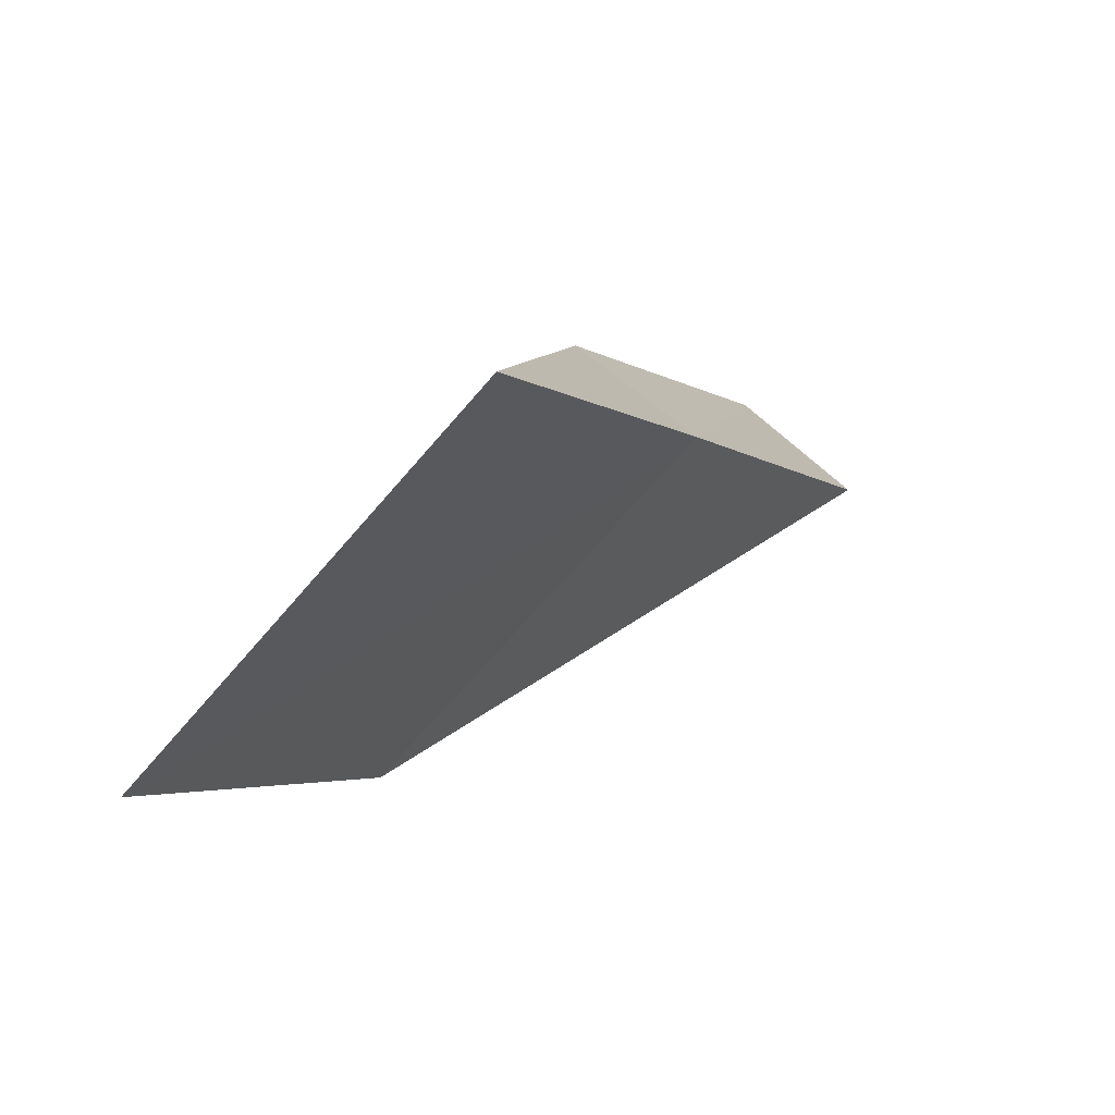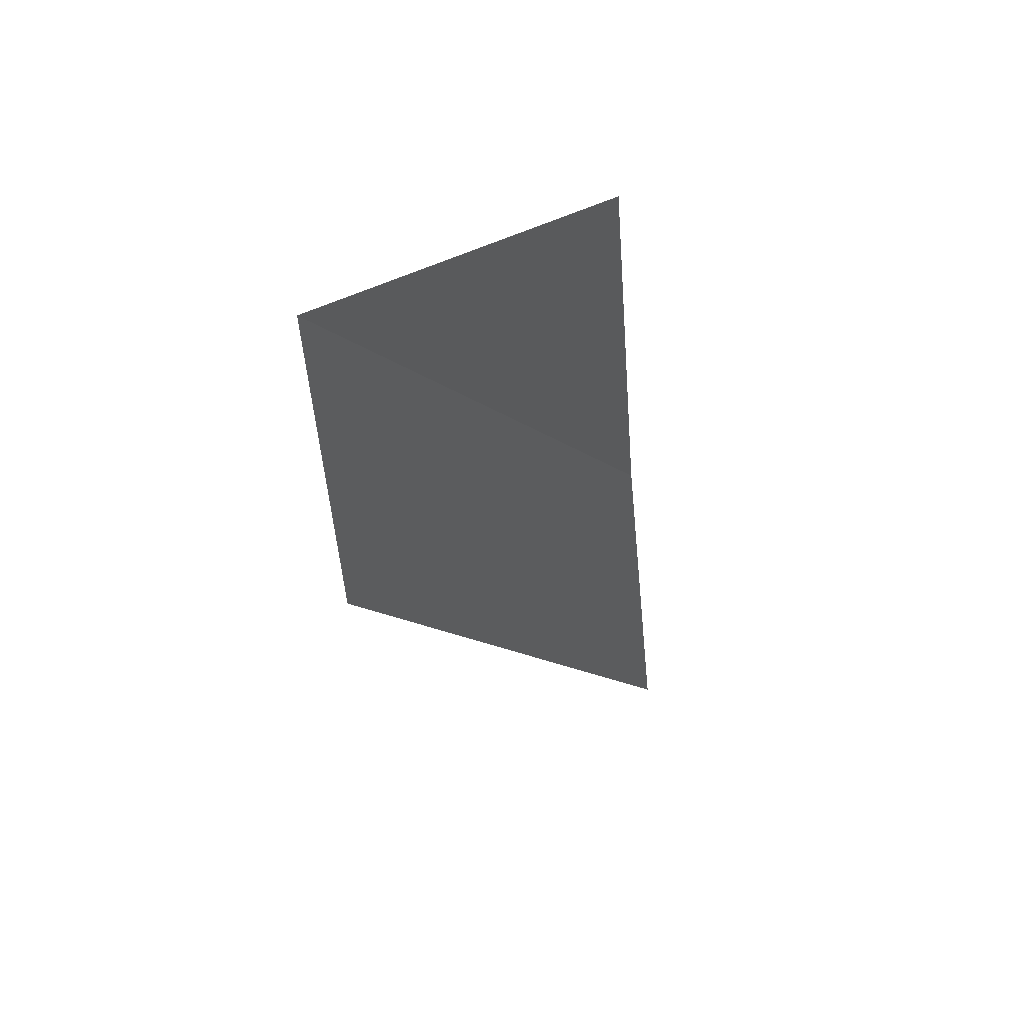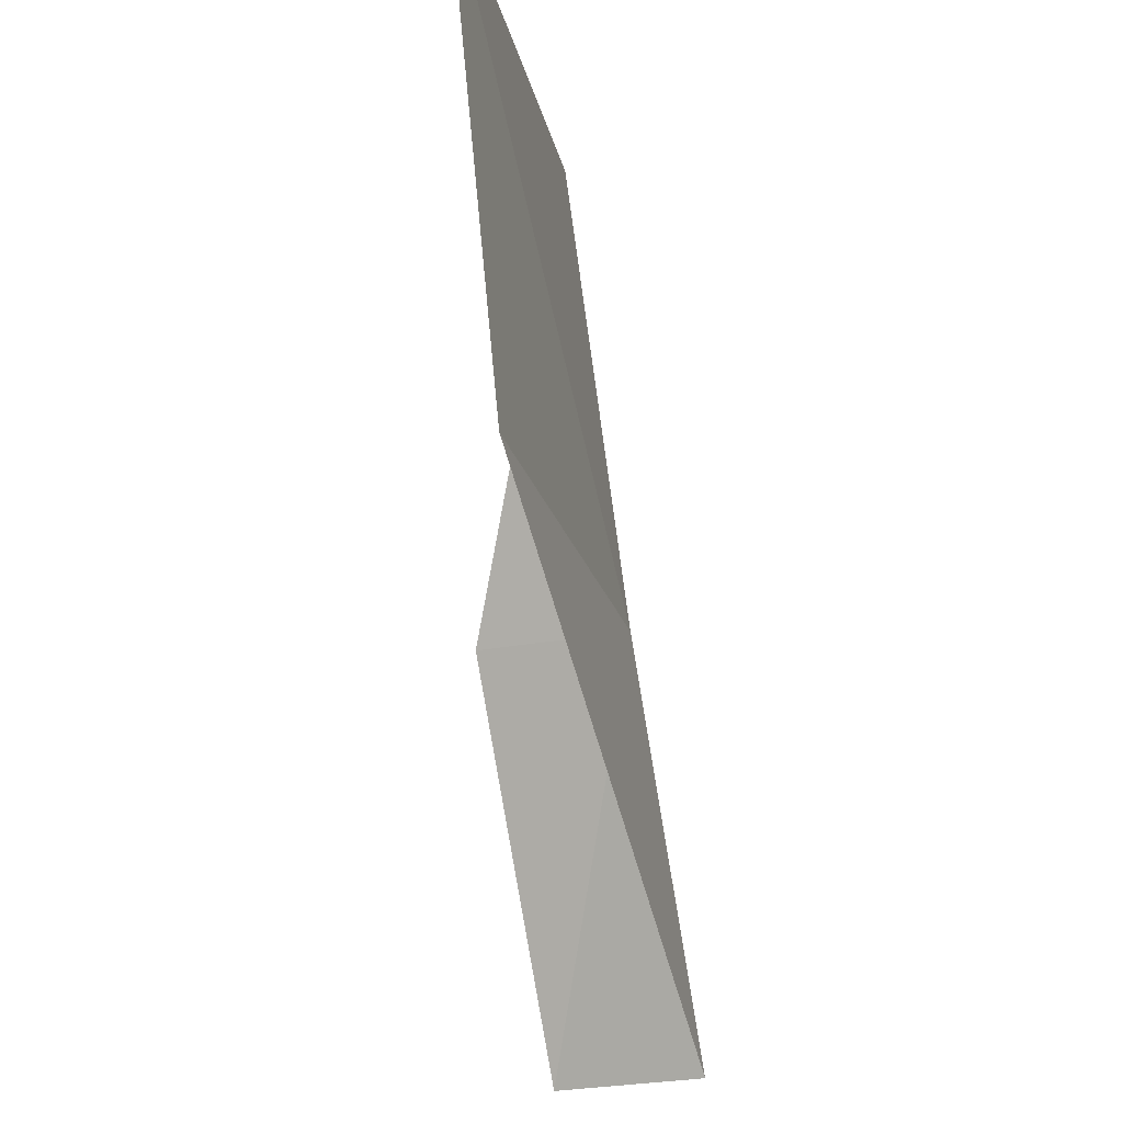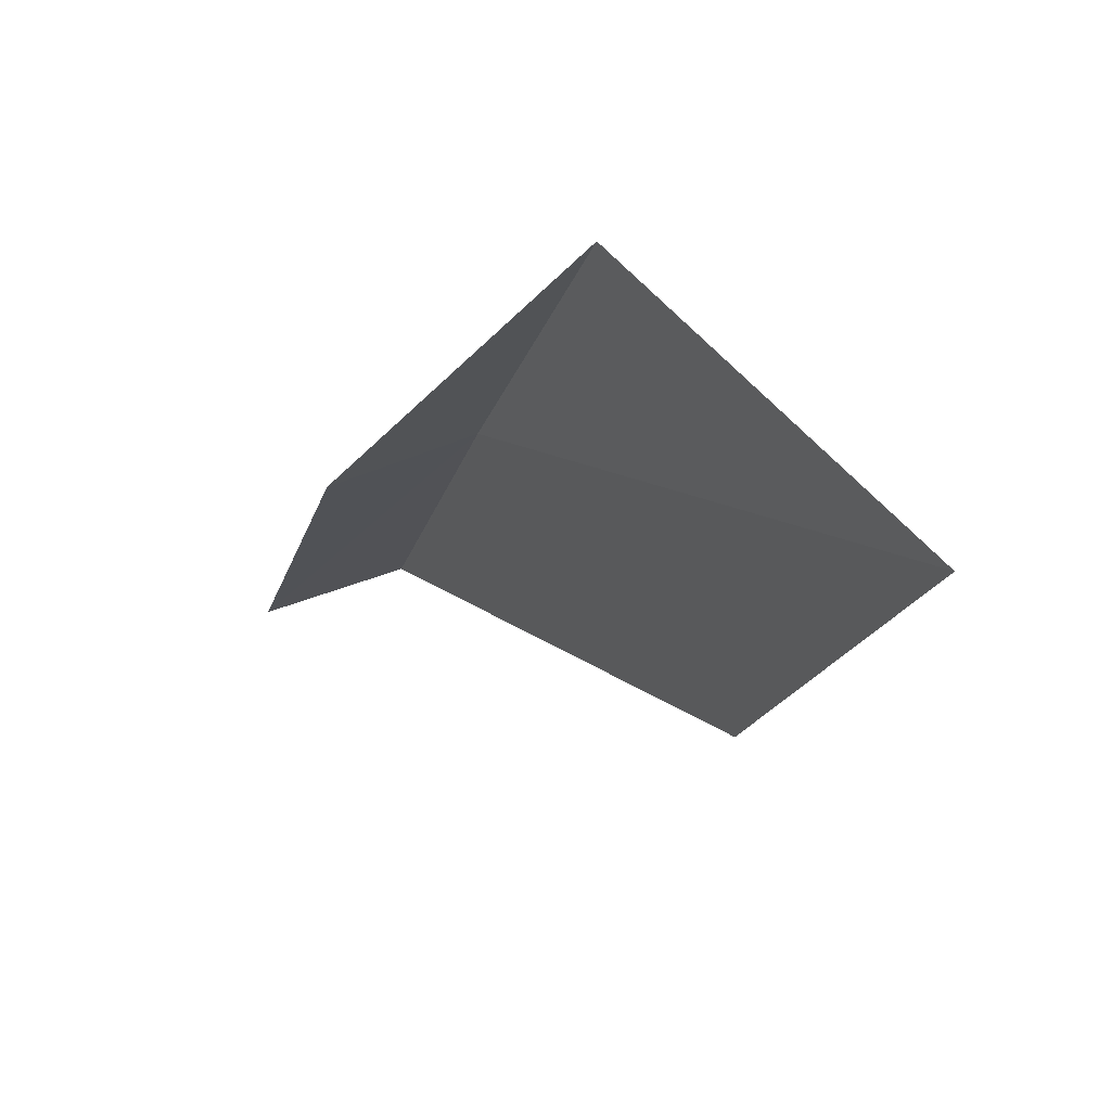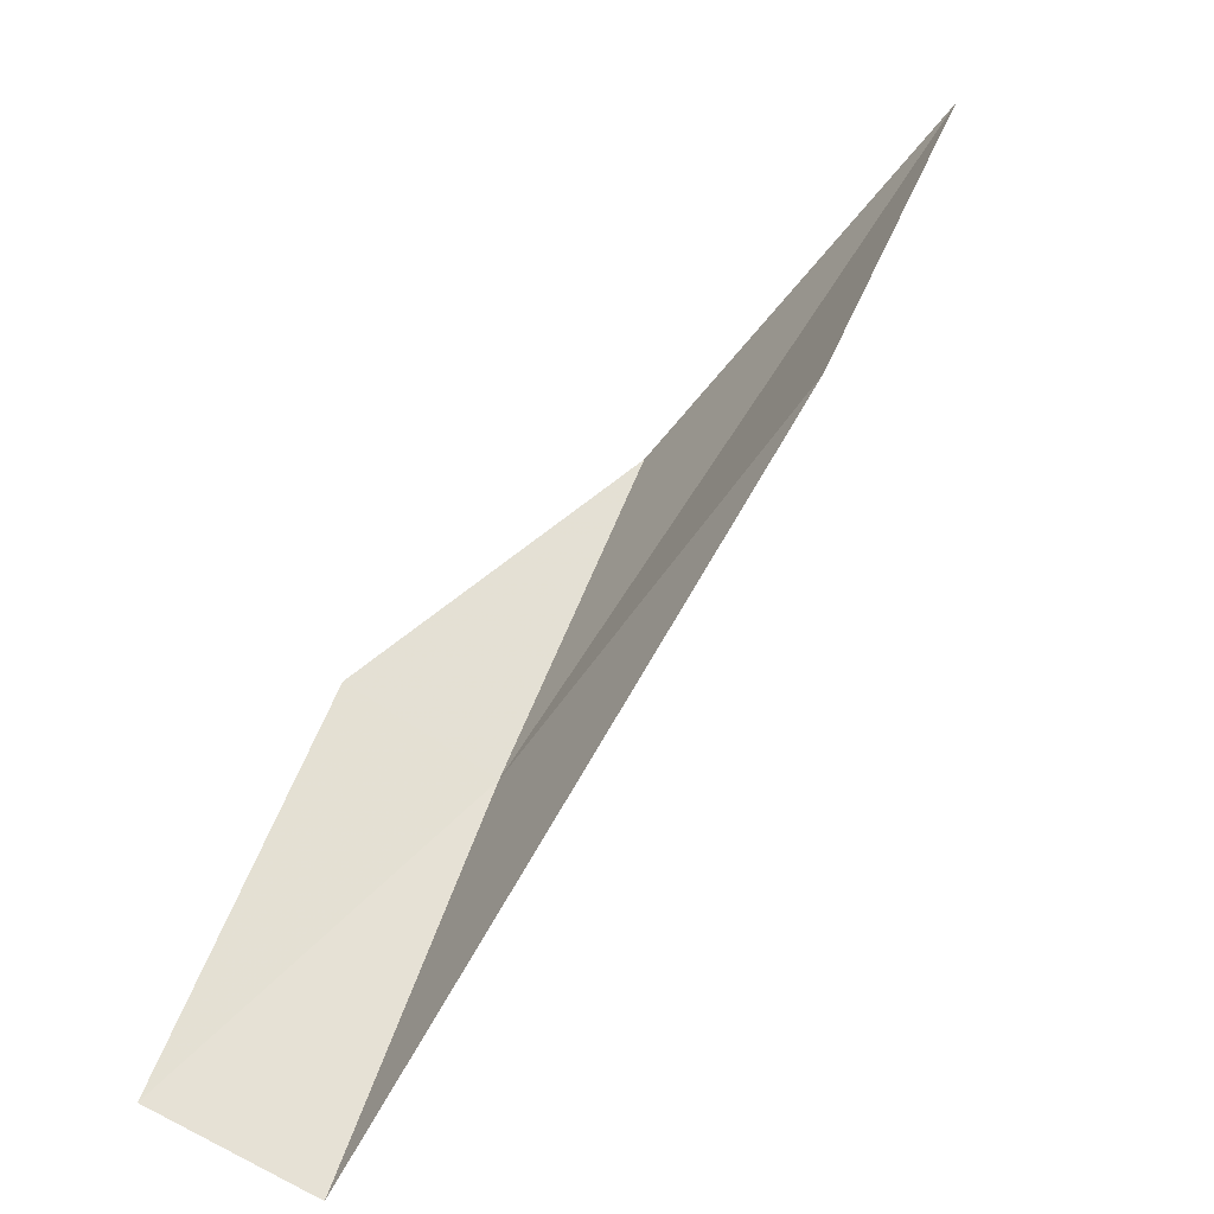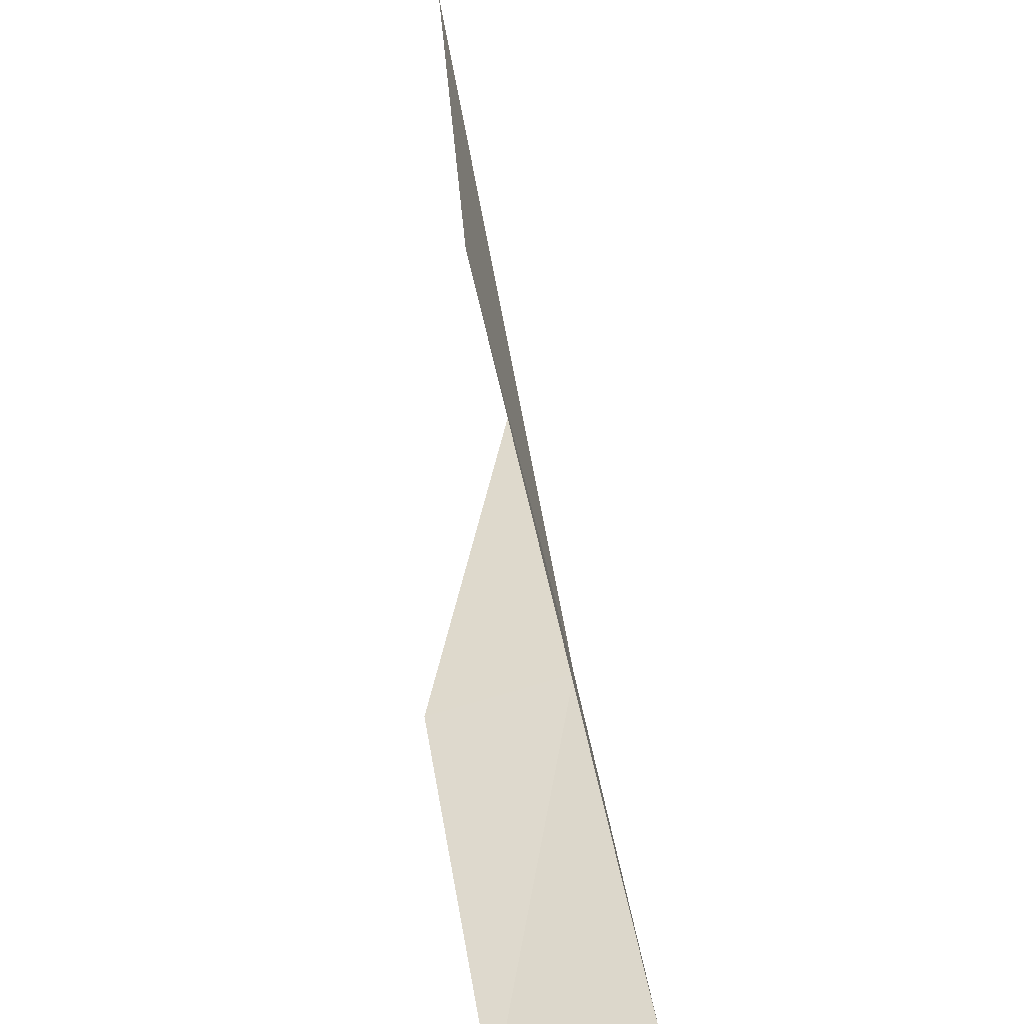
<metadata>
{"format":"obj","ext":"obj","renderer":"f3d","projection":"perspective","resolution":1024,"background":"white","views":[{"elev":-28.3,"azim":4.9,"up":"+Y"},{"elev":-55.5,"azim":-16.7,"up":"+Y"},{"elev":-23.7,"azim":-25.4,"up":"+Z"},{"elev":45.3,"azim":-71.4,"up":"+Z"},{"elev":-71.9,"azim":-77.7,"up":"+Z"},{"elev":-75.0,"azim":-26.7,"up":"+Z"}]}
</metadata>
<code>
v -15.75 14.97 8
v -15.51 16.37 6
v -16.35 15.54 8
v -14.95 15.78 6
v -17.26 13.22 8
v -16.51 14.13 10
v -17.92 12.3 10
f 1 3 2
f 1 2 4
f 1 4 5
f 1 6 3
f 1 7 6
f 1 5 7

</code>
